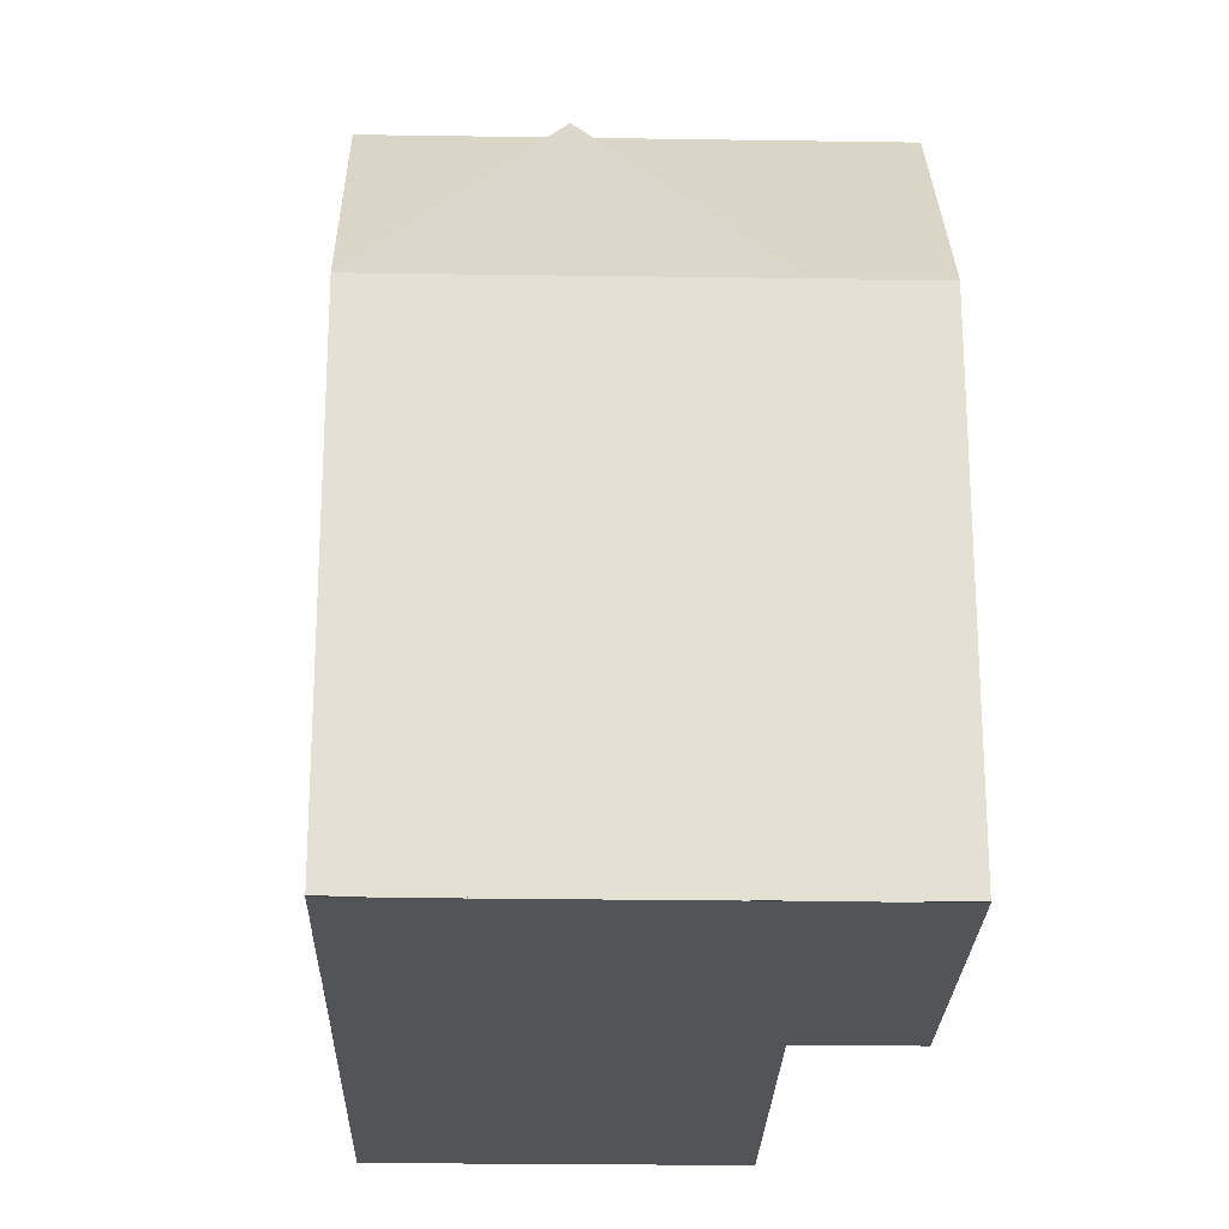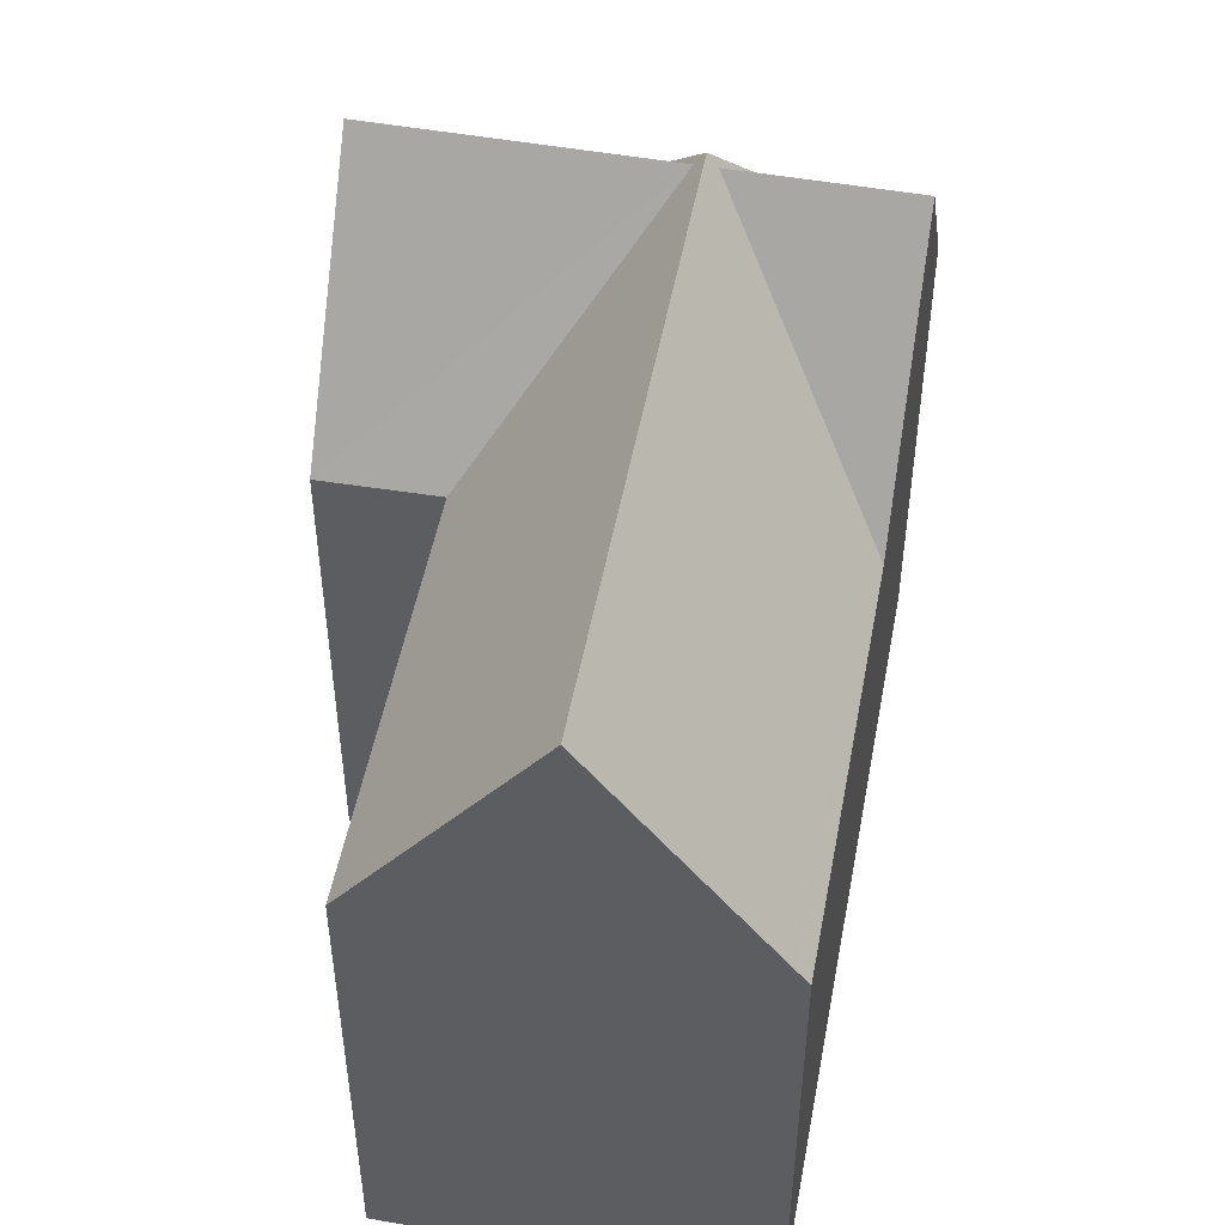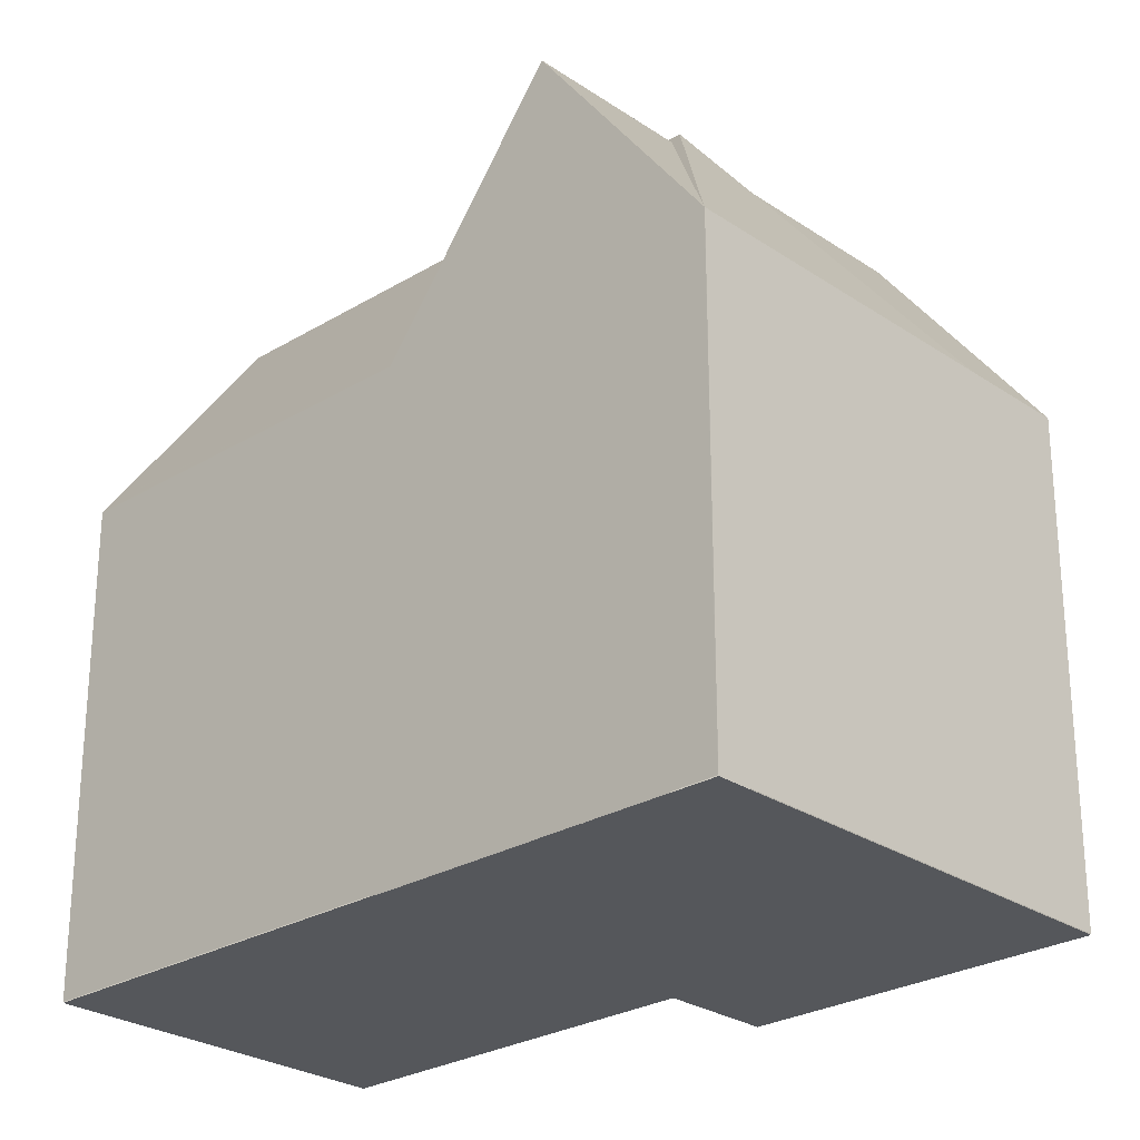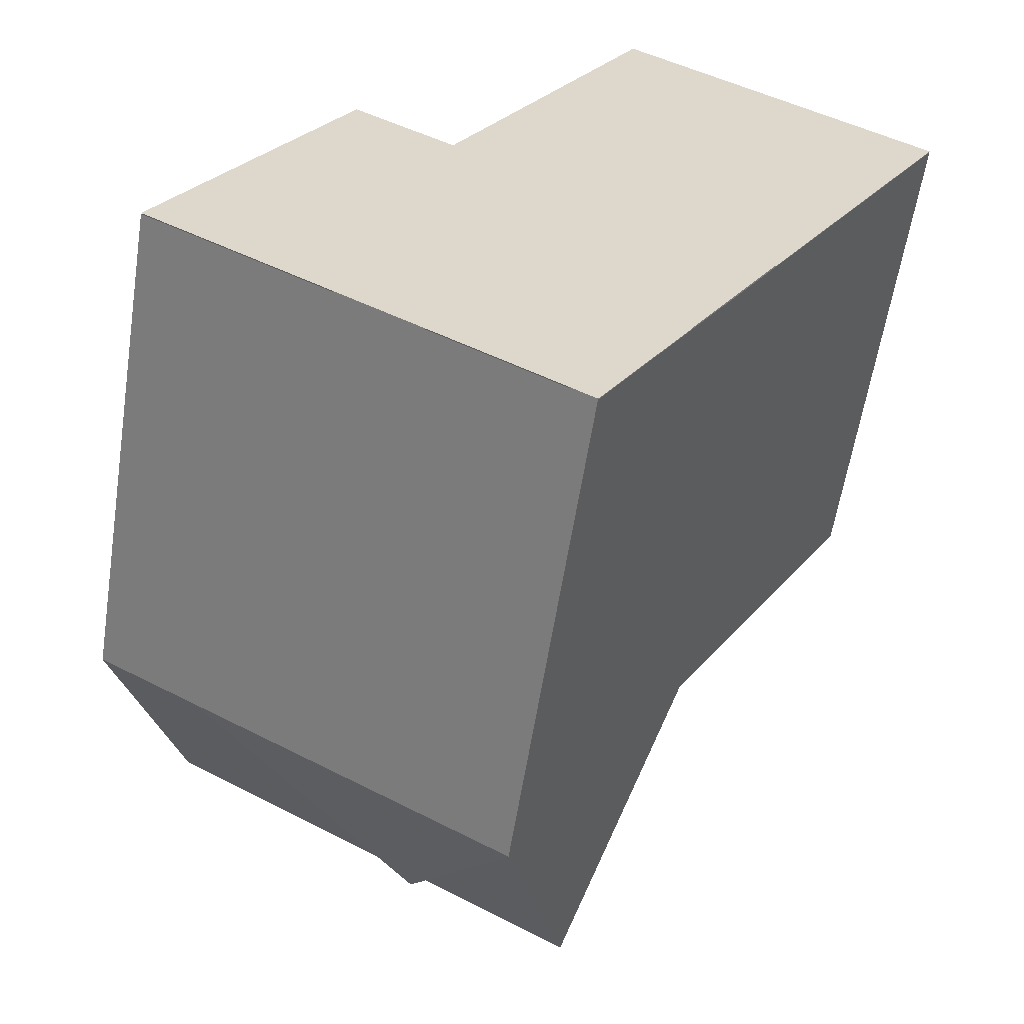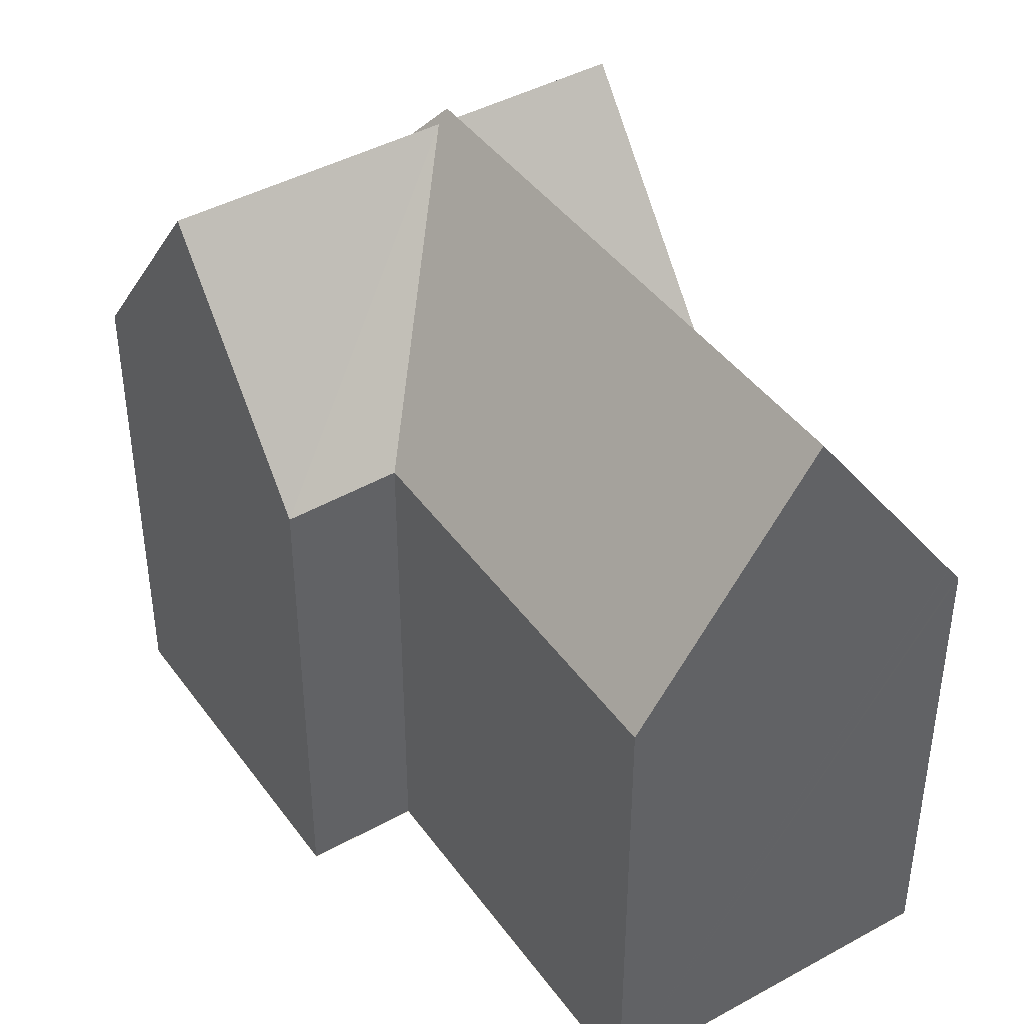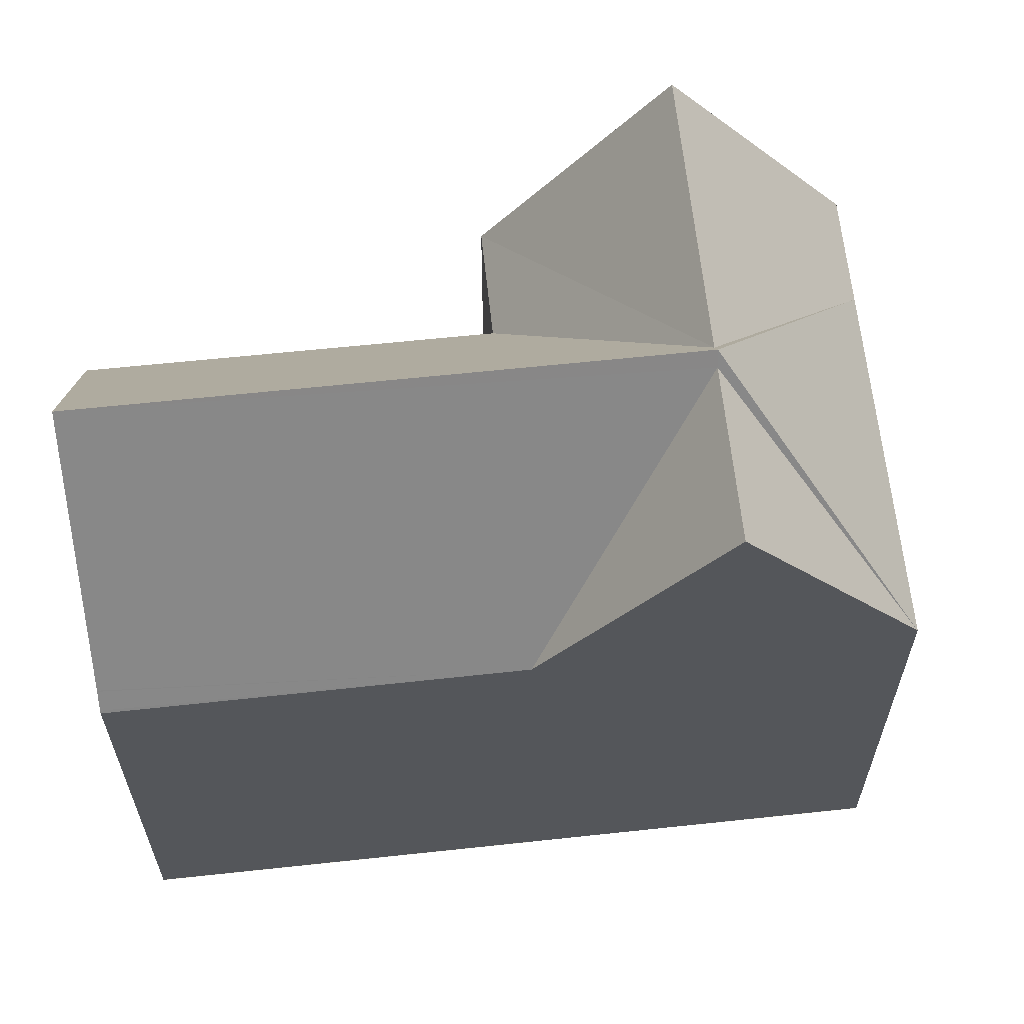
<metadata>
{"format":"obj","ext":"obj","renderer":"f3d","projection":"perspective","resolution":1024,"background":"white","views":[{"elev":-23.5,"azim":-151.8,"up":"+Y"},{"elev":51.6,"azim":40.4,"up":"+Y"},{"elev":-26.5,"azim":163.1,"up":"+Y"},{"elev":-59.0,"azim":-8.8,"up":"+Z"},{"elev":43.0,"azim":-3.5,"up":"+Y"},{"elev":63.9,"azim":113.6,"up":"+Y"}]}
</metadata>
<code>
v  10.45 22.19 0.154
v  10.67 21.97 0.222
v  12.44 14.88 -7.095
v  17.9 14.84 2.443
v  23.88 14.88 12.98
v  23.93 14.8 12.95
v  23.56 15.38 13.16
v  23.54 15.41 13.17
v  19.13 22.39 15.68
v  10.4 22.39 0.354
v  15.16 21.97 -2.338
v  2.948 14.88 -1.686
v  12.43 14.86 -7.108
v  10.2 22.19 0.299
v  0 14.88 9.114e-16
v  10.14 21.97 0.524
v  2.705 21.97 4.764
v  5.408 14.89 9.527
v  8.432 14.97 7.805
v  10.35 14.94 11.21
v  14.39 14.88 18.39
v  8.432 0.027 7.805
v  5.408 0.027 9.527
v  14.39 0.027 18.39
v  23.54 0.027 13.17
v  23.88 0.027 12.98
v  23.93 0.027 12.95
v  19.13 0.027 15.68
v  23.56 0.027 13.16
v  17.9 0.027 2.443
v  15.16 0.027 -2.338
v  12.44 0.027 -7.095
v  12.43 0.027 -7.108
v  0 0.027 1.653e-18
v  2.948 0.027 -1.686
v  2.705 0.027 4.764
v  10.35 0.027 11.21
v  15.15 1.427e-16 -2.331
v  15.16 1.432e-16 -2.338
v  12.44 4.344e-16 -7.095
v  0 0 0
v  2.705 -2.917e-16 4.764
v  2.948 1.032e-16 -1.686
v  12.43 4.352e-16 -7.108
v  5.408 -5.834e-16 9.527
v  8.432 -4.779e-16 7.805
v  17.87 -1.489e-16 2.432
v  10.35 -6.867e-16 11.21
v  14.39 -1.126e-15 18.39
v  17.9 -1.496e-16 2.443
v  23.54 -8.064e-16 13.17
v  23.88 -7.946e-16 12.98
v  23.93 -7.93e-16 12.95
v  19.13 -9.602e-16 15.68
v  23.56 -8.058e-16 13.16
g defaultobject
f 1 2 3
f 4 5 6
f 5 4 7
f 7 4 8
f 8 4 9
f 9 4 2
f 9 2 10
f 10 2 1
f 2 4 11
f 2 11 3
f 12 3 13
f 3 12 1
f 1 12 14
f 1 14 10
f 15 16 12
f 16 15 17
f 16 17 18
f 16 18 19
f 9 20 21
f 20 9 19
f 19 9 10
f 19 10 16
f 16 10 14
f 14 12 16
f 18 22 19
f 22 18 23
f 21 8 9
f 8 21 24
f 8 24 7
f 7 24 5
f 5 24 6
f 6 24 25
f 6 25 26
f 6 26 27
f 25 24 28
f 26 25 29
f 27 4 6
f 4 3 11
f 3 4 27
f 3 27 30
f 3 30 31
f 3 31 32
f 32 13 3
f 13 32 33
f 33 12 13
f 12 33 15
f 15 33 34
f 34 33 35
f 15 18 17
f 18 15 34
f 18 34 23
f 23 34 36
f 22 20 19
f 20 22 21
f 21 22 24
f 24 22 37
f 38 39 40
f 41 42 43
f 44 43 42
f 45 44 42
f 38 44 45
f 46 38 45
f 47 38 46
f 48 47 46
f 49 47 48
f 50 47 49
f 51 50 49
f 52 50 51
f 53 50 52
f 54 51 49
f 55 52 51

</code>
